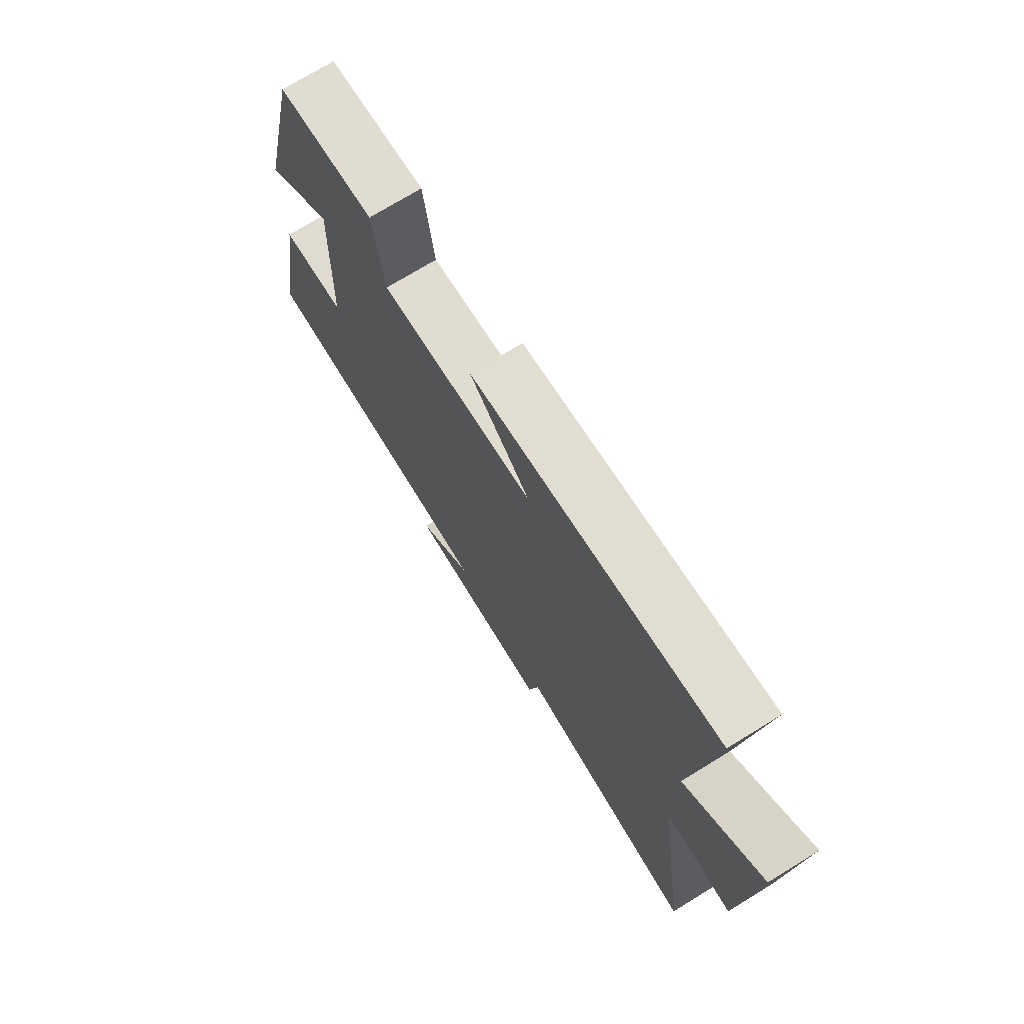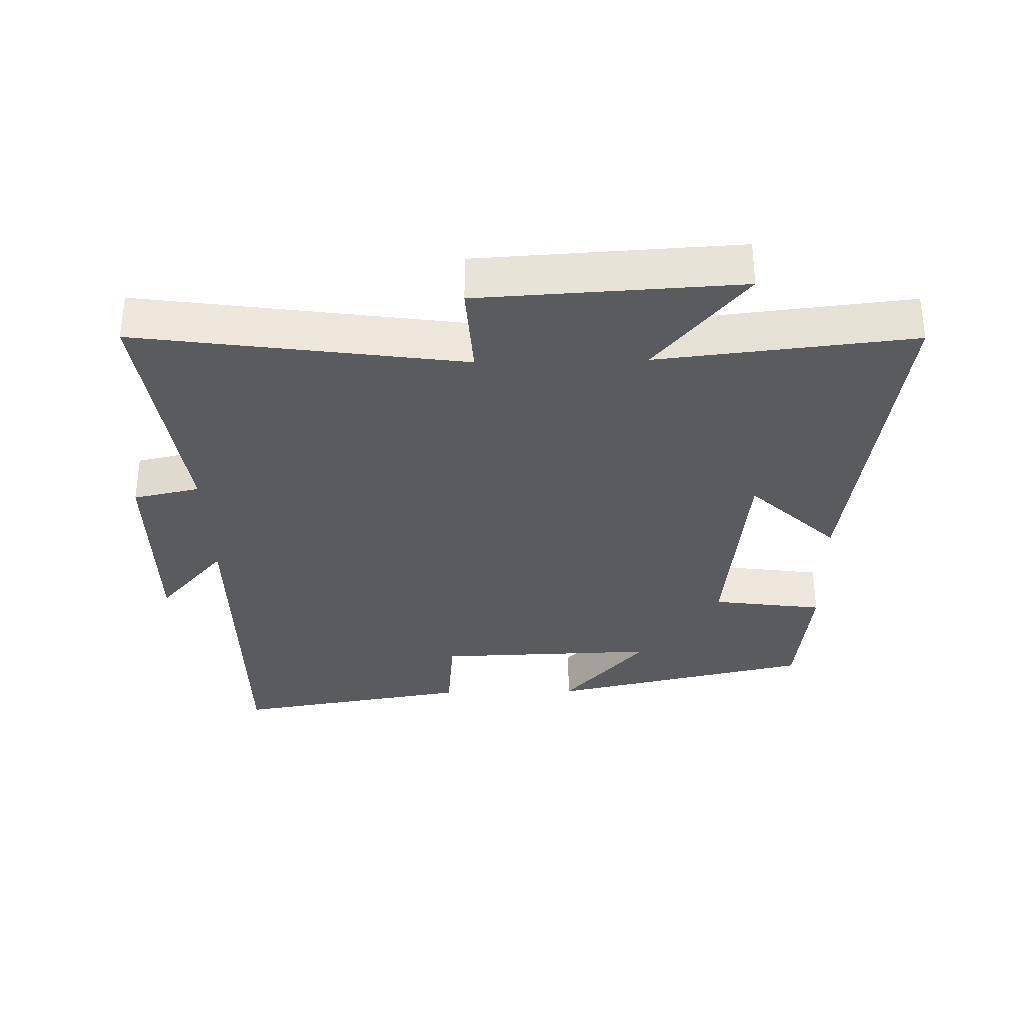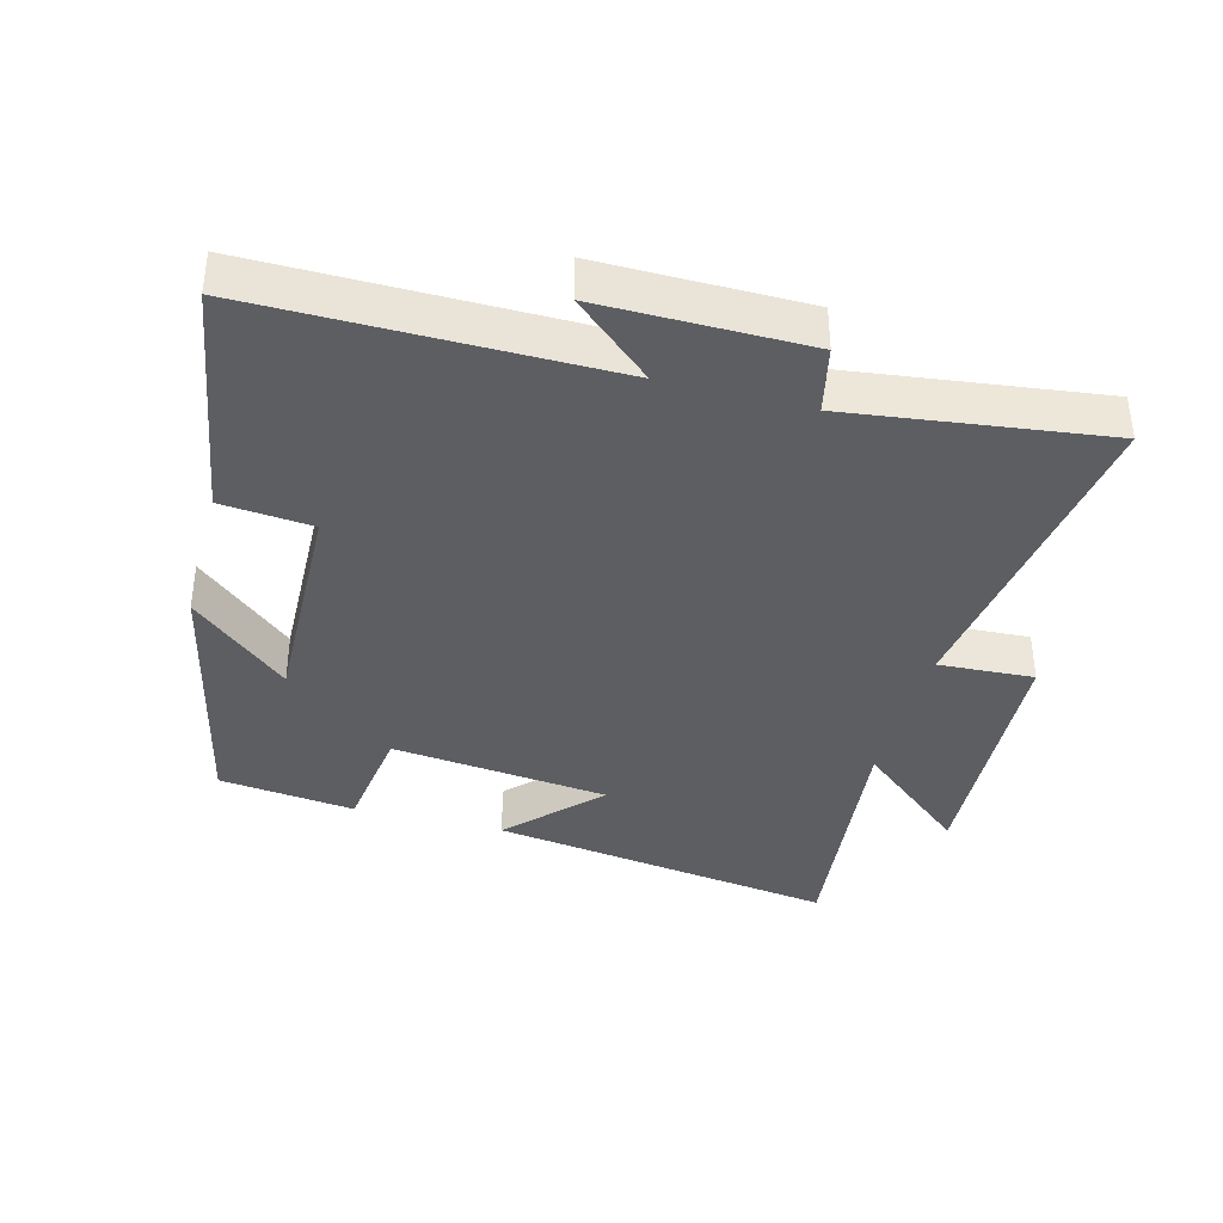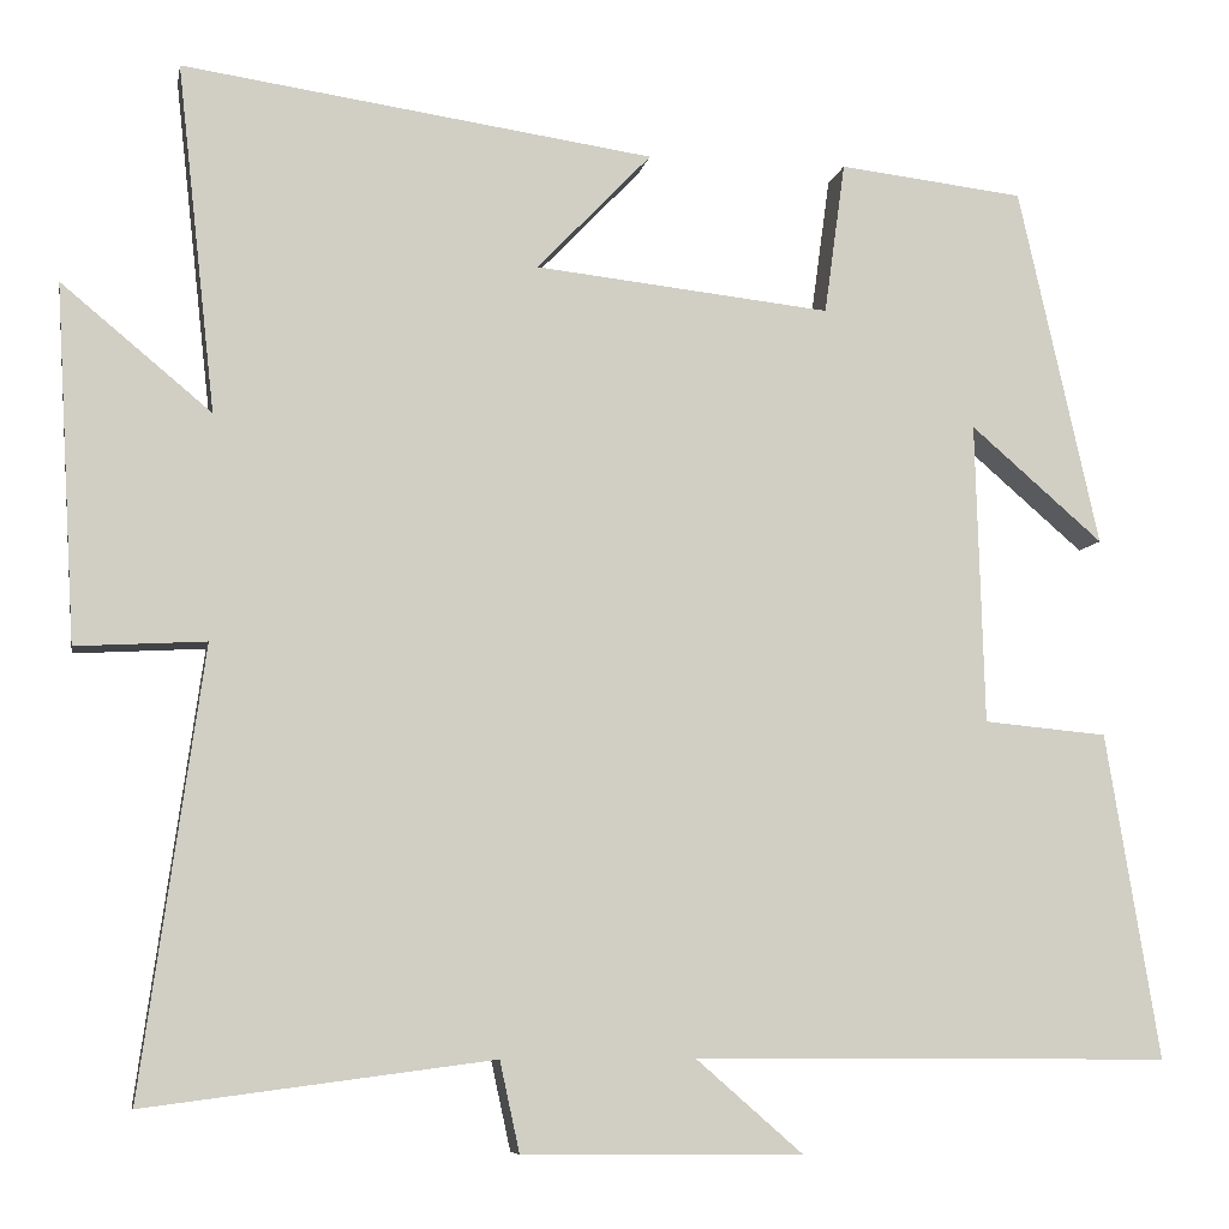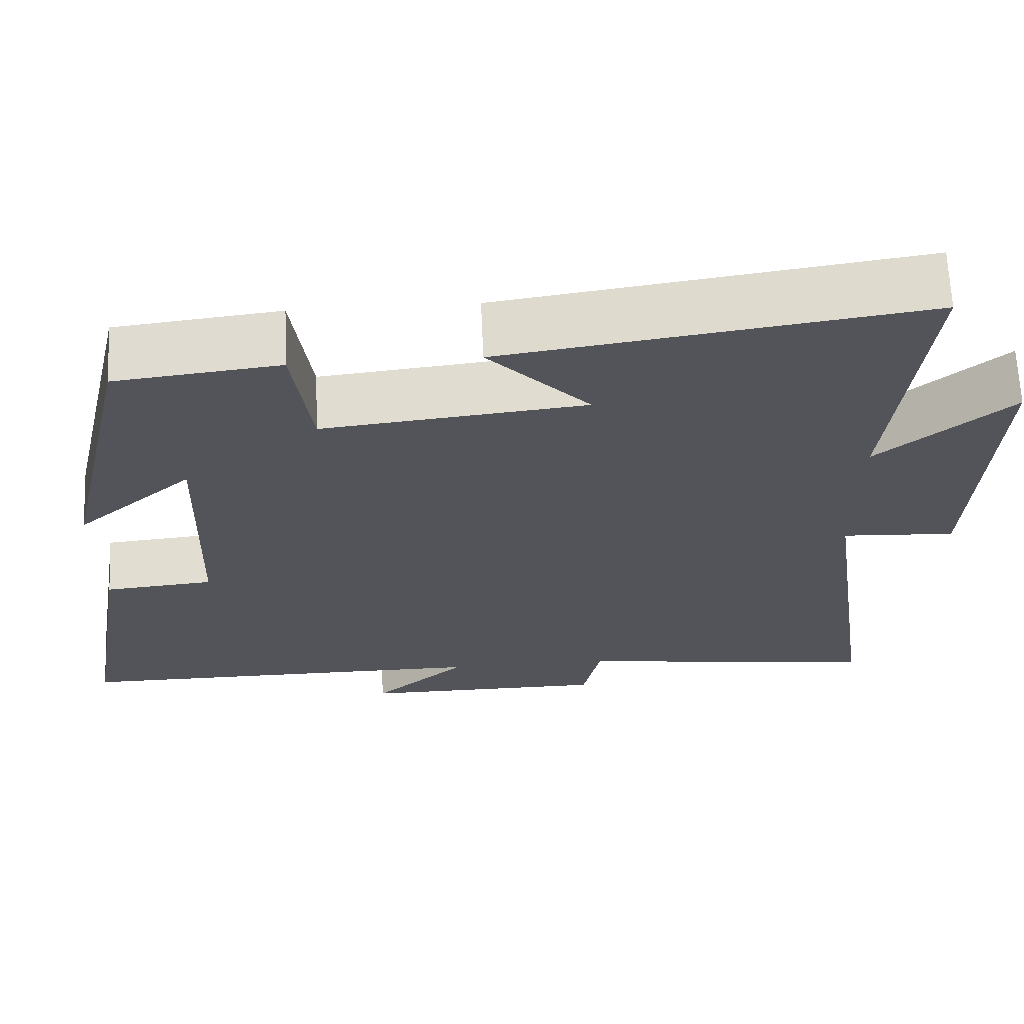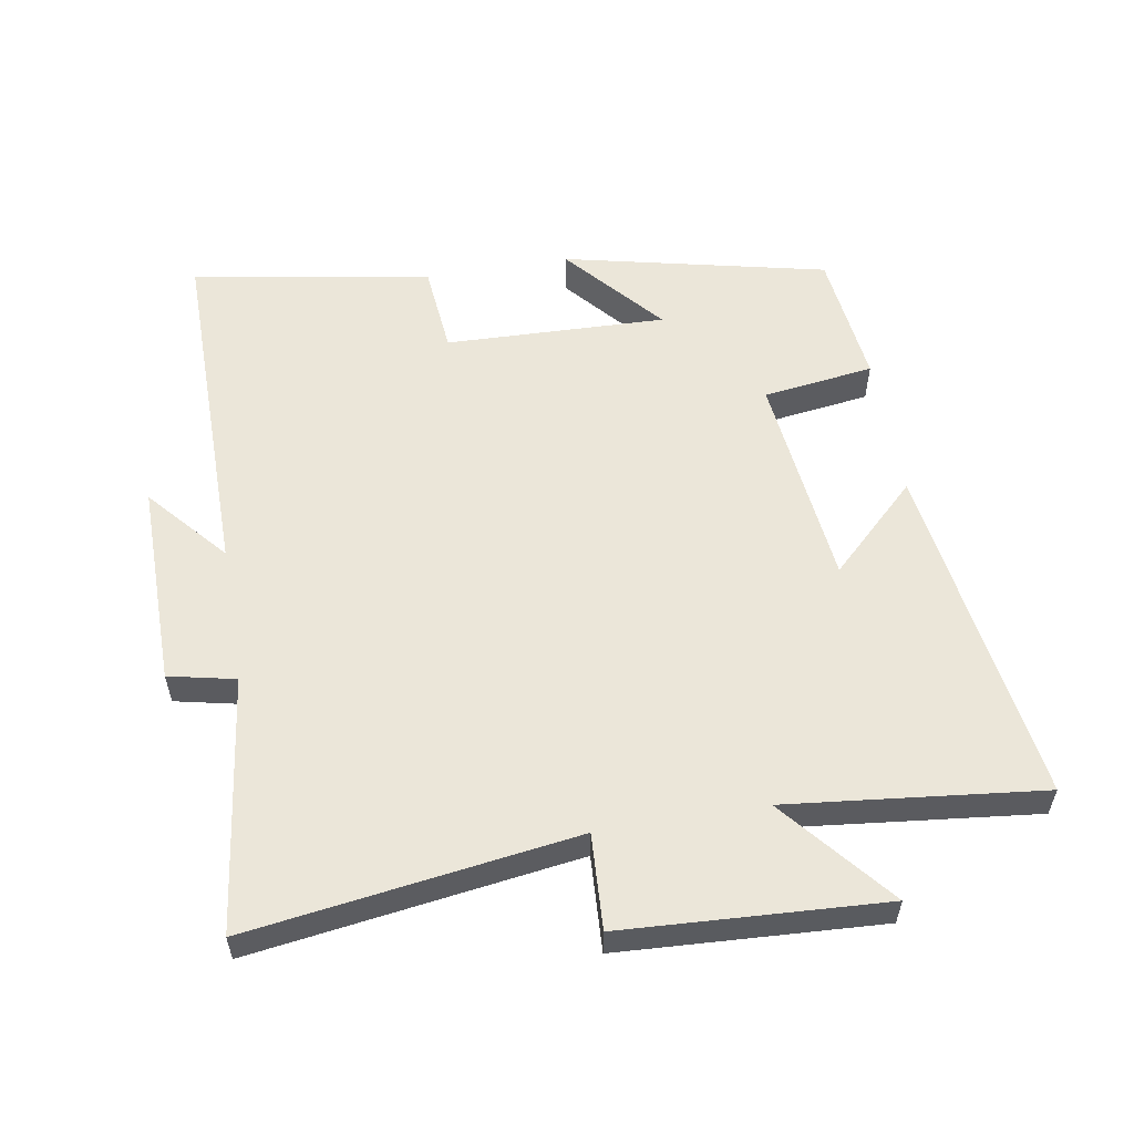
<metadata>
{"format":"obj","ext":"obj","renderer":"f3d","projection":"perspective","resolution":1024,"background":"white","views":[{"elev":73.4,"azim":-121.5,"up":"+Z"},{"elev":-32.9,"azim":-88.7,"up":"+Y"},{"elev":-38.1,"azim":165.1,"up":"+Y"},{"elev":-7.2,"azim":-10.3,"up":"+Z"},{"elev":66.0,"azim":177.5,"up":"+Z"},{"elev":56.6,"azim":-99.6,"up":"+Y"}]}
</metadata>
<code>
v 0.56 0.07 -0.503
v 0.03 0.07 -0.5
v 0.148 0.07 -0.603
v -0.162 0.07 -0.601
v -0.184 0.07 -0.5
v -0.57 0.07 -0.55
v -0.5 0.07 -0.057
v -0.644 0.07 -0.065
v -0.666 0.07 0.329
v -0.5 0.07 0.191
v -0.542 0.07 0.576
v -0.019 0.07 0.5
v -0.146 0.07 0.368
v 0.182 0.07 0.332
v 0.205 0.07 0.5
v 0.41 0.07 0.476
v 0.5 0.07 0.078
v 0.353 0.07 0.205
v 0.363 0.07 -0.129
v 0.5 0.07 -0.142
v 0.56 0 -0.503
v 0.03 0 -0.5
v 0.148 0 -0.603
v -0.162 0 -0.601
v -0.184 0 -0.5
v -0.57 0 -0.55
v -0.5 0 -0.057
v -0.644 0 -0.065
v -0.666 0 0.329
v -0.5 0 0.191
v -0.542 0 0.576
v -0.019 0 0.5
v -0.146 0 0.368
v 0.182 0 0.332
v 0.205 0 0.5
v 0.41 0 0.476
v 0.5 0 0.078
v 0.353 0 0.205
v 0.363 0 -0.129
v 0.5 0 -0.142
f 19 20 1 2
f 18 19 2
f 15 16 17 18
f 14 15 18
f 13 14 18 2
f 10 11 12 13
f 10 13 2
f 7 8 9 10
f 7 10 2
f 5 6 7
f 5 7 2 3
f 3 4 5
f 22 21 40 39
f 22 39 38
f 38 37 36 35
f 38 35 34
f 22 38 34 33
f 33 32 31 30
f 22 33 30
f 30 29 28 27
f 22 30 27
f 27 26 25
f 23 22 27 25
f 25 24 23
f 1 21 22 2
f 2 22 23 3
f 3 23 24 4
f 4 24 25 5
f 5 25 26 6
f 6 26 27 7
f 7 27 28 8
f 8 28 29 9
f 9 29 30 10
f 10 30 31 11
f 11 31 32 12
f 12 32 33 13
f 13 33 34 14
f 14 34 35 15
f 15 35 36 16
f 16 36 37 17
f 17 37 38 18
f 18 38 39 19
f 19 39 40 20
f 20 40 21 1

</code>
